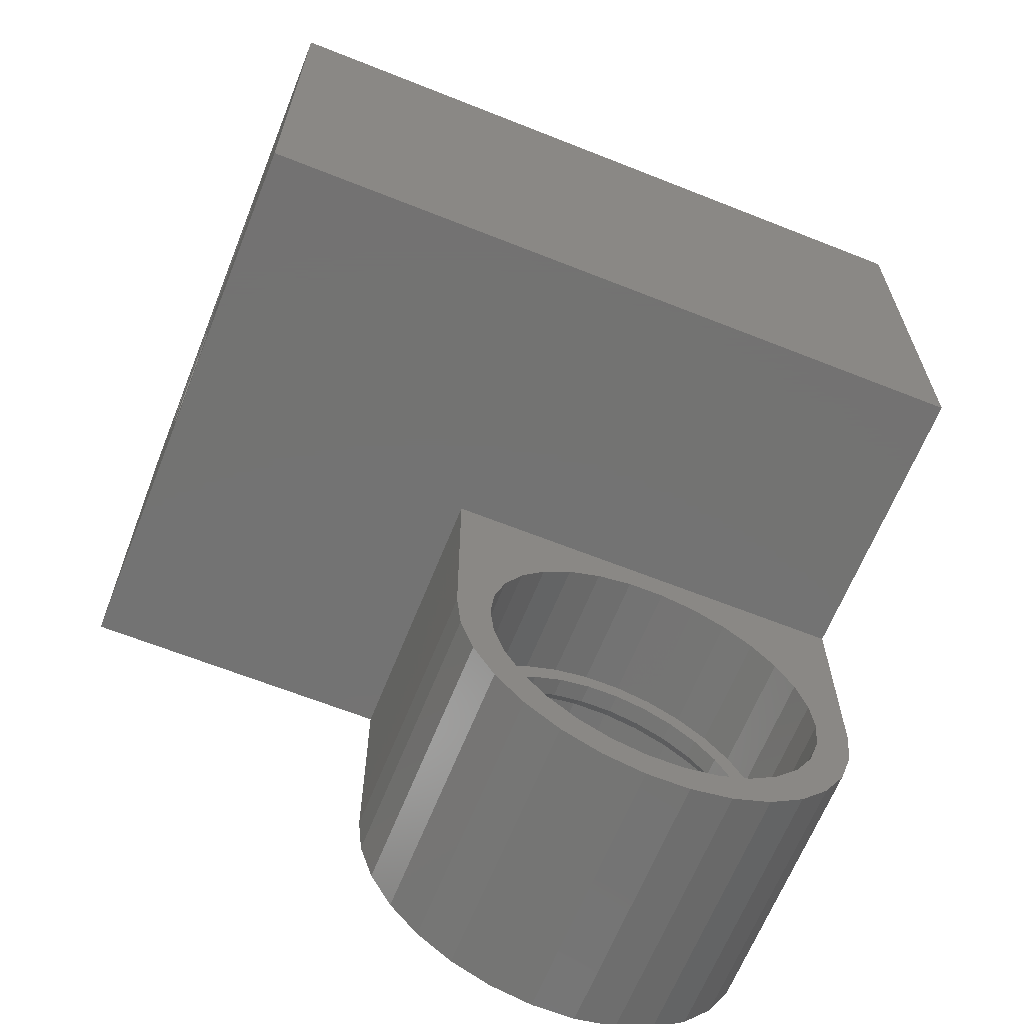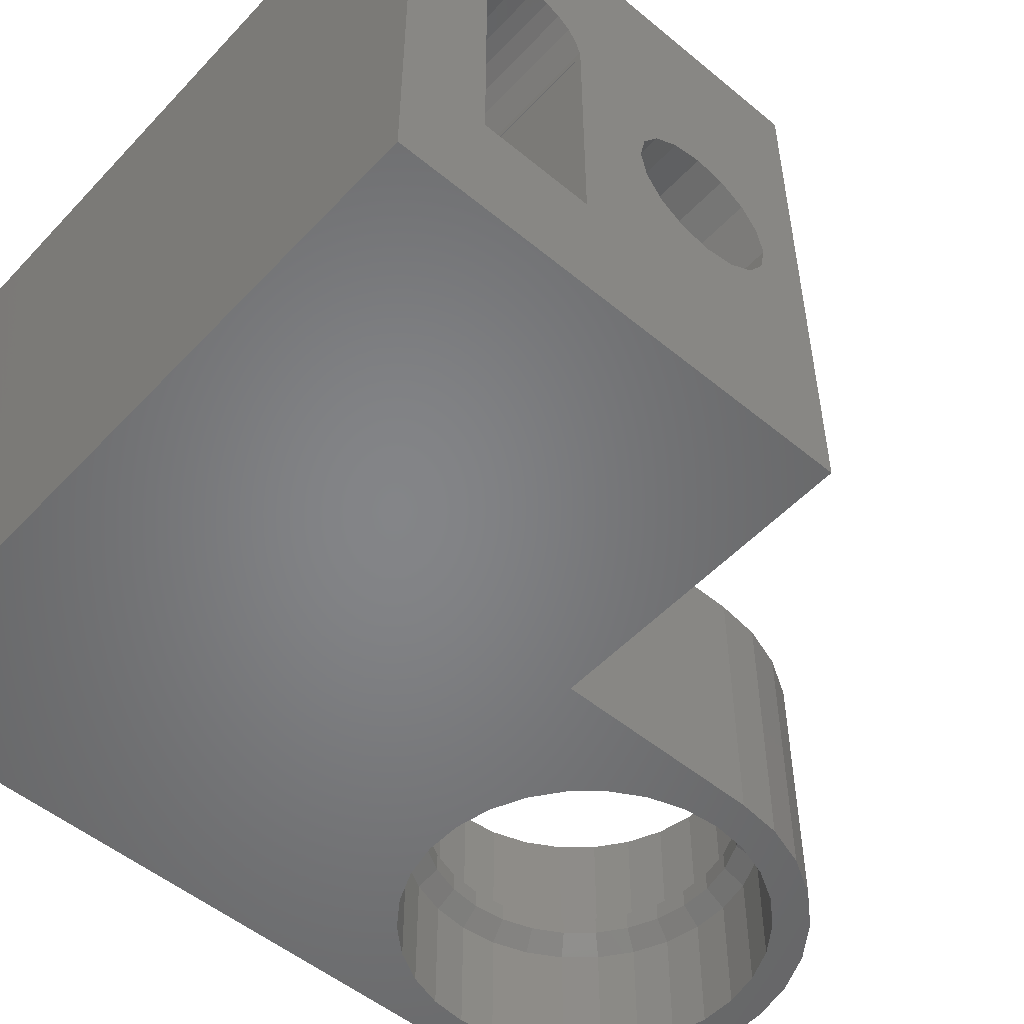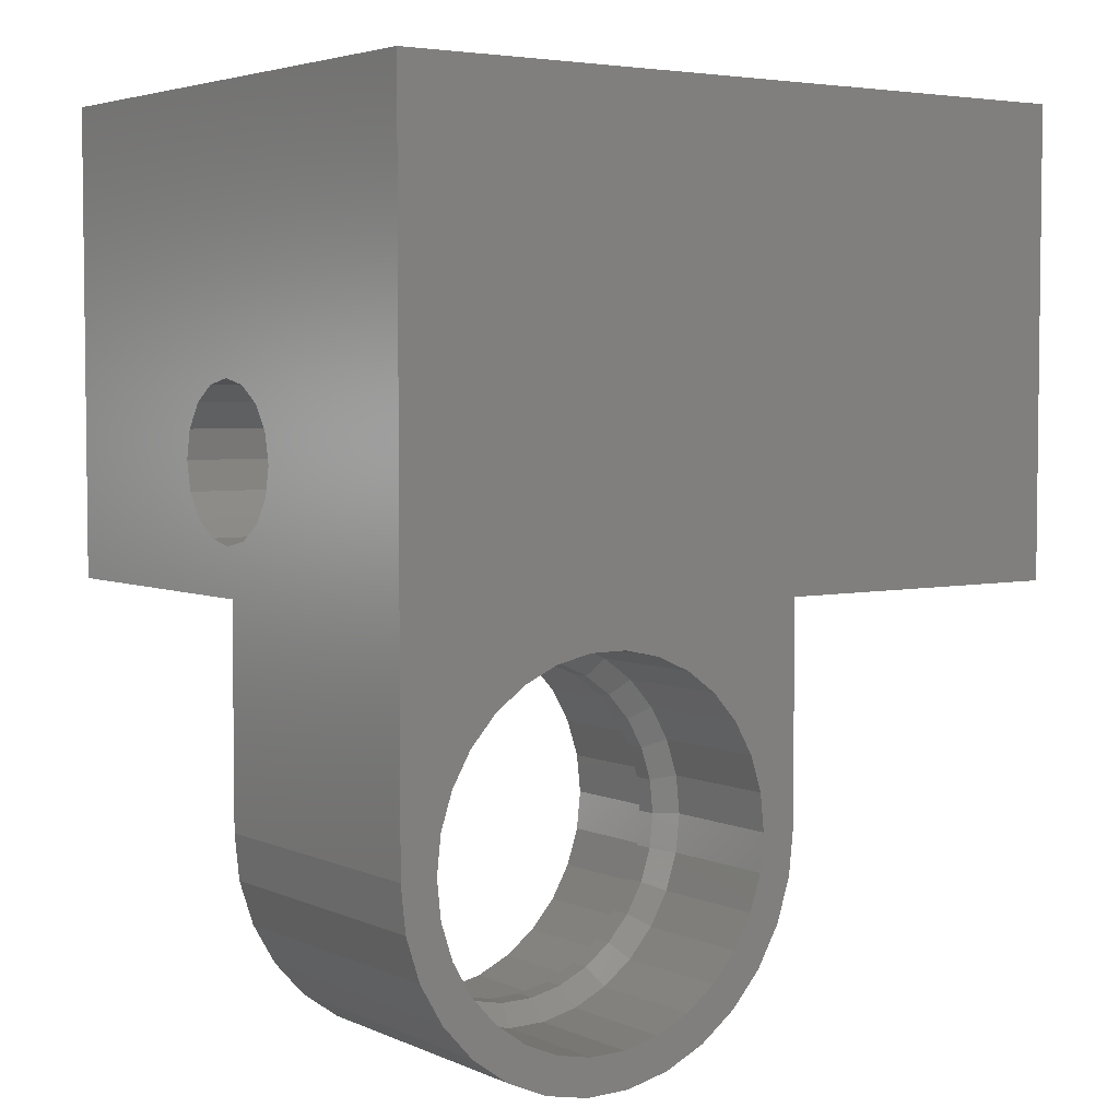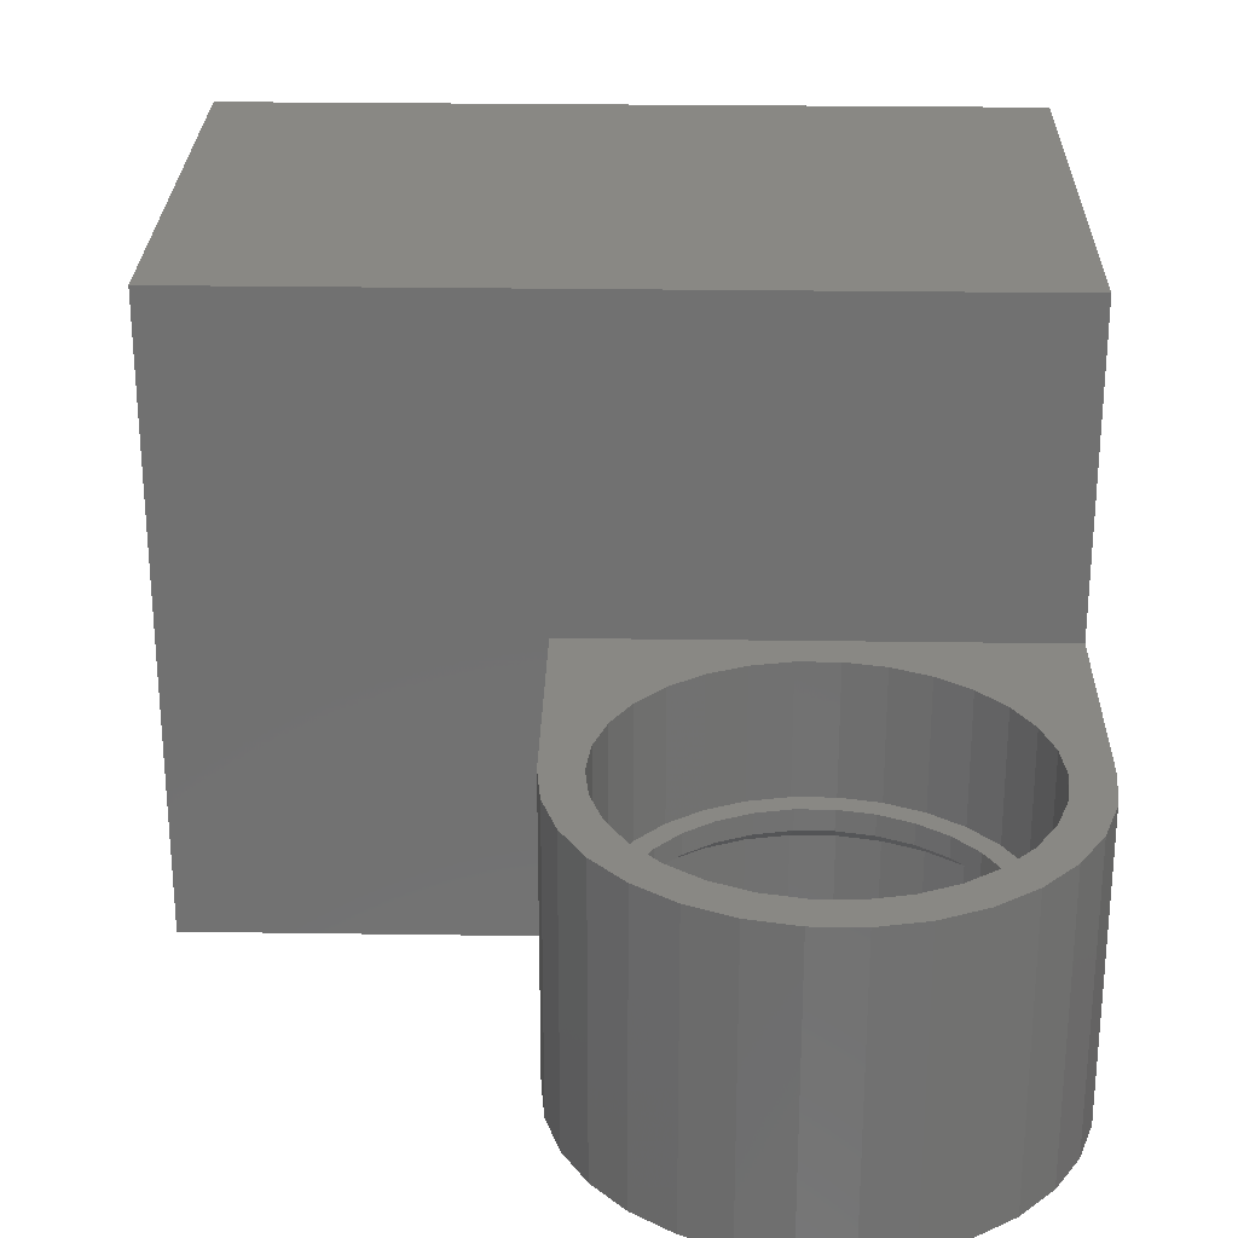
<metadata>
{"format":"stl","ext":"stl","renderer":"f3d","projection":"perspective","resolution":1024,"background":"white","views":[{"elev":-65.0,"azim":-21.8,"up":"+Y"},{"elev":-52.2,"azim":-131.7,"up":"+Z"},{"elev":4.2,"azim":143.9,"up":"+Y"},{"elev":26.6,"azim":1.3,"up":"+Z"}]}
</metadata>
<code>
# stl→obj: 299 verts, 602 faces
v 0 19.51 27.36
v 0 0 36.5
v 0 29.4 36.5
v 0 0 0
v 0 3 18.25
v 0 3.365 16.41
v 0 11.19 21.64
v 0 17 24
v 0 4.406 14.86
v 0 17 8
v 0 29.4 0
v 0 7.8 13.45
v 0 5.963 13.82
v 0 24 24
v 0 24 8
v 0 9.637 13.82
v 0 11.19 14.86
v 0 9.637 22.68
v 0 4.406 21.64
v 0 5.963 22.68
v 0 7.8 23.05
v 0 12.23 16.41
v 0 12.6 18.25
v 0 3.365 20.09
v 0 12.23 20.09
v 0 20.5 27.5
v 0 23.96 24
v 0 23.96 24.5
v 0 23.68 25.45
v 0 23.15 26.29
v 0 22.39 26.94
v 0 21.49 27.36
v 0 18.61 26.94
v 0 17.04 24
v 0 17.04 24.5
v 0 17.85 26.29
v 0 17.32 25.45
v 20 0 0
v 47 0 17.75
v 20 0 17.75
v 47 0 36.5
v 47 29.4 0
v 44.5 -11.16 0
v 47 -13.5 0
v 22.5 -15.84 0
v 20 -13.5 0
v 22.25 -13.5 0
v 27.88 -23.24 0
v 32.09 -26.93 0
v 25.97 -21.86 0
v 26.75 -25.19 0
v 24.47 -23.53 0
v 22.58 -21.44 0
v 20.3 -16.31 0
v 24.4 -20.11 0
v 29.33 -26.34 0
v 21.17 -18.99 0
v 23.22 -18.08 0
v 41.03 -21.86 0
v 42.53 -23.53 0
v 39.12 -23.24 0
v 36.98 -24.2 0
v 37.67 -26.34 0
v 34.68 -24.69 0
v 30.02 -24.2 0
v 34.91 -26.93 0
v 32.32 -24.69 0
v 40.25 -25.19 0
v 44.42 -21.44 0
v 45.83 -18.99 0
v 42.6 -20.11 0
v 46.7 -16.31 0
v 43.78 -18.08 0
v 44.5 -15.84 0
v 44.75 -13.5 0
v 43.78 -8.924 0
v 32.32 -2.312 0
v 34.68 -2.312 0
v 42.6 -6.887 0
v 41.03 -5.14 0
v 39.12 -3.757 0
v 36.98 -2.801 0
v 30.02 -2.801 0
v 27.88 -3.757 0
v 25.97 -5.14 0
v 24.4 -6.887 0
v 23.22 -8.924 0
v 22.5 -11.16 0
v 47 29.4 36.5
v 47 3.365 20.09
v 47 3 18.25
v 47 3.365 16.41
v 47 4.406 21.64
v 47 5.963 22.68
v 47 7.8 23.05
v 47 9.637 22.68
v 47 11.19 21.64
v 47 12.23 20.09
v 47 12.6 18.25
v 47 12.23 16.41
v 47 11.19 14.86
v 47 9.637 13.82
v 47 7.8 13.45
v 47 5.963 13.82
v 47 4.406 14.86
v 33 17 24
v 33 17 8
v 33 17.04 24
v 33 17.04 24.5
v 33 17.04 23.5
v 33 17.32 25.45
v 33 17.85 26.29
v 33 18.61 26.94
v 33 19.51 27.36
v 33 20.5 27.5
v 33 21.49 27.36
v 33 22.39 26.94
v 33 23.15 26.29
v 33 23.68 25.45
v 33 23.96 24.5
v 33 23.96 24
v 33 23.96 23.5
v 33 24 24
v 33 24 8
v 47 -13.5 17.75
v 20 -13.5 17.75
v 20.3 -16.31 17.75
v 22.58 -21.44 17.75
v 21.17 -18.99 17.75
v 22.5 -15.84 17.75
v 23.22 -8.924 17.75
v 24.4 -6.887 17.75
v 41.03 -21.86 17.75
v 39.12 -23.24 17.75
v 42.53 -23.53 17.75
v 25.97 -5.14 17.75
v 27.88 -3.757 17.75
v 36.98 -24.2 17.75
v 34.68 -24.69 17.75
v 37.67 -26.34 17.75
v 24.47 -23.53 17.75
v 22.25 -13.5 17.75
v 25.97 -21.86 17.75
v 24.4 -20.11 17.75
v 26.75 -25.19 17.75
v 40.25 -25.19 17.75
v 44.75 -13.5 17.75
v 44.5 -15.84 17.75
v 46.7 -16.31 17.75
v 30.02 -2.801 17.75
v 32.32 -2.312 17.75
v 34.68 -2.312 17.75
v 36.98 -2.801 17.75
v 44.5 -11.16 17.75
v 43.78 -18.08 17.75
v 45.83 -18.99 17.75
v 39.12 -3.757 17.75
v 41.03 -5.14 17.75
v 42.6 -6.887 17.75
v 43.78 -8.924 17.75
v 44.42 -21.44 17.75
v 42.6 -20.11 17.75
v 34.91 -26.93 17.75
v 32.32 -24.69 17.75
v 32.09 -26.93 17.75
v 30.02 -24.2 17.75
v 29.33 -26.34 17.75
v 27.88 -23.24 17.75
v 23.22 -18.08 17.75
v 22.5 -11.16 17.75
v 22.5 -11.16 7.75
v 22.25 -13.5 7.75
v 22.5 -15.84 7.75
v 23.22 -8.924 7.75
v 24.4 -6.887 7.75
v 25.97 -5.14 7.75
v 27.88 -3.757 7.75
v 30.02 -2.801 7.75
v 32.32 -2.312 7.75
v 34.68 -2.312 7.75
v 36.98 -2.801 7.75
v 39.12 -3.757 7.75
v 41.03 -5.14 7.75
v 42.6 -6.887 7.75
v 43.78 -8.924 7.75
v 44.5 -11.16 7.75
v 44.75 -13.5 7.75
v 44.5 -15.84 7.75
v 43.78 -18.08 7.75
v 42.6 -20.11 7.75
v 41.03 -21.86 7.75
v 39.12 -23.24 7.75
v 36.98 -24.2 7.75
v 34.68 -24.69 7.75
v 32.32 -24.69 7.75
v 30.02 -24.2 7.75
v 27.88 -23.24 7.75
v 25.97 -21.86 7.75
v 24.4 -20.11 7.75
v 23.22 -18.08 7.75
v 33 17.32 22.55
v 33 17.85 21.71
v 33 18.61 21.06
v 33 19.51 20.64
v 33 20.5 20.5
v 33 21.49 20.64
v 33 22.39 21.06
v 33 23.15 21.71
v 33 23.68 22.55
v 22.5 -15.84 10
v 22.25 -13.5 10
v 23.22 -18.08 10
v 24.4 -20.11 10
v 25.97 -21.86 10
v 27.88 -23.24 10
v 30.02 -24.2 10
v 32.32 -24.69 10
v 34.68 -24.69 10
v 36.98 -24.2 10
v 39.12 -23.24 10
v 41.03 -21.86 10
v 42.6 -20.11 10
v 43.78 -18.08 10
v 44.5 -15.84 10
v 44.75 -13.5 10
v 44.5 -11.16 10
v 43.78 -8.924 10
v 42.6 -6.887 10
v 41.03 -5.14 10
v 39.12 -3.757 10
v 36.98 -2.801 10
v 34.68 -2.312 10
v 32.32 -2.312 10
v 30.02 -2.801 10
v 27.88 -3.757 10
v 25.97 -5.14 10
v 24.4 -6.887 10
v 23.22 -8.924 10
v 22.5 -11.16 10
v 23.72 -11.42 8.75
v 23.5 -13.5 8.75
v 24.36 -9.433 8.75
v 23.72 -15.58 8.75
v 25.41 -7.622 8.75
v 26.81 -6.069 8.75
v 28.5 -4.84 8.75
v 30.41 -3.989 8.75
v 32.45 -3.555 8.75
v 34.55 -3.555 8.75
v 36.59 -3.989 8.75
v 38.5 -4.84 8.75
v 40.19 -6.069 8.75
v 41.59 -7.622 8.75
v 42.64 -9.433 8.75
v 43.28 -11.42 8.75
v 43.5 -13.5 8.75
v 43.28 -15.58 8.75
v 42.64 -17.57 8.75
v 41.59 -19.38 8.75
v 40.19 -20.93 8.75
v 38.5 -22.16 8.75
v 36.59 -23.01 8.75
v 34.55 -23.45 8.75
v 32.45 -23.45 8.75
v 30.41 -23.01 8.75
v 28.5 -22.16 8.75
v 26.81 -20.93 8.75
v 25.41 -19.38 8.75
v 24.36 -17.57 8.75
v 25.41 -19.38 10
v 28.5 -22.16 10
v 26.81 -20.93 10
v 32.45 -23.45 10
v 30.41 -23.01 10
v 34.55 -23.45 10
v 36.59 -23.01 10
v 38.5 -22.16 10
v 40.19 -20.93 10
v 41.59 -19.38 10
v 42.64 -17.57 10
v 43.28 -15.58 10
v 43.5 -13.5 10
v 24.36 -9.433 10
v 25.41 -7.622 10
v 26.81 -6.069 10
v 28.5 -4.84 10
v 30.41 -3.989 10
v 42.64 -9.433 10
v 43.28 -11.42 10
v 23.72 -11.42 10
v 23.5 -13.5 10
v 32.45 -3.555 10
v 34.55 -3.555 10
v 36.59 -3.989 10
v 38.5 -4.84 10
v 24.36 -17.57 10
v 23.72 -15.58 10
v 40.19 -6.069 10
v 41.59 -7.622 10
f 1 2 3
f 4 2 5
f 4 5 6
f 7 2 8
f 4 6 9
f 10 11 12
f 4 9 13
f 4 13 11
f 14 11 15
f 10 16 17
f 18 2 7
f 19 2 20
f 20 2 21
f 21 2 18
f 10 22 23
f 10 17 22
f 24 2 19
f 5 2 24
f 10 23 25
f 1 3 26
f 11 14 3
f 14 27 3
f 27 28 3
f 28 29 3
f 29 30 3
f 30 31 3
f 31 32 3
f 32 26 3
f 33 2 1
f 34 8 35
f 36 2 33
f 37 2 36
f 35 2 37
f 8 2 35
f 12 11 13
f 16 10 12
f 25 7 8
f 10 25 8
f 15 11 10
f 2 4 38
f 39 2 40
f 40 2 38
f 41 2 39
f 4 11 38
f 38 11 42
f 43 42 44
f 45 46 47
f 48 49 50
f 51 52 53
f 54 55 50
f 49 56 57
f 46 58 54
f 59 60 61
f 62 63 64
f 65 49 48
f 55 54 58
f 49 57 50
f 46 45 58
f 64 66 67
f 66 49 65
f 61 68 62
f 63 66 64
f 68 63 62
f 67 66 65
f 60 68 61
f 69 60 59
f 70 69 71
f 72 70 73
f 72 73 74
f 44 72 75
f 54 50 57
f 76 42 43
f 77 38 78
f 79 42 76
f 80 42 79
f 81 42 80
f 82 42 81
f 78 42 82
f 38 42 78
f 83 38 77
f 84 38 83
f 85 38 84
f 57 56 51
f 57 51 53
f 38 85 86
f 43 44 75
f 38 86 87
f 75 72 74
f 73 70 71
f 38 87 88
f 71 69 59
f 38 88 47
f 38 47 46
f 11 3 42
f 42 3 89
f 3 2 41
f 89 3 41
f 90 91 24
f 24 91 5
f 92 6 91
f 91 6 5
f 93 90 19
f 19 90 24
f 94 93 20
f 20 93 19
f 95 94 21
f 21 94 20
f 96 95 18
f 18 95 21
f 97 96 7
f 7 96 18
f 25 98 97
f 7 25 97
f 23 99 98
f 25 23 98
f 100 99 23
f 22 100 23
f 101 100 22
f 17 101 22
f 102 101 17
f 16 102 17
f 103 102 16
f 12 103 16
f 104 103 12
f 13 104 12
f 105 104 13
f 9 105 13
f 105 9 92
f 92 9 6
f 106 107 8
f 8 107 10
f 108 106 34
f 34 106 8
f 34 35 108
f 109 110 108
f 109 108 35
f 111 109 37
f 37 109 35
f 112 111 36
f 36 111 37
f 113 112 33
f 33 112 36
f 114 113 1
f 1 113 33
f 115 114 26
f 26 114 1
f 116 115 32
f 32 115 26
f 117 116 31
f 31 116 32
f 118 117 30
f 30 117 31
f 29 119 118
f 30 29 118
f 28 120 119
f 29 28 119
f 120 121 122
f 27 120 28
f 27 121 120
f 123 121 14
f 14 121 27
f 124 123 14
f 15 124 14
f 107 124 15
f 10 107 15
f 125 44 42
f 104 125 42
f 91 90 39
f 103 104 42
f 91 39 92
f 94 95 89
f 105 92 39
f 102 103 42
f 89 97 42
f 97 98 42
f 98 99 42
f 99 100 42
f 100 101 42
f 101 102 42
f 96 97 89
f 39 125 104
f 95 96 89
f 39 104 105
f 41 94 89
f 41 93 94
f 41 90 93
f 41 39 90
f 40 126 127
f 128 40 129
f 129 40 127
f 130 40 128
f 131 132 40
f 133 134 135
f 136 137 40
f 138 139 140
f 141 130 128
f 142 40 130
f 143 144 145
f 134 138 146
f 147 148 149
f 150 40 137
f 151 40 150
f 152 153 39
f 39 40 151
f 154 147 125
f 148 155 156
f 39 153 157
f 39 157 158
f 39 159 125
f 39 158 159
f 159 160 125
f 125 147 149
f 151 152 39
f 149 148 156
f 160 154 125
f 156 155 161
f 161 162 135
f 162 133 135
f 135 134 146
f 155 162 161
f 146 138 140
f 140 139 163
f 163 164 165
f 165 166 167
f 167 168 145
f 144 169 141
f 168 143 145
f 166 168 167
f 145 144 141
f 141 169 130
f 142 170 40
f 170 131 40
f 164 166 165
f 139 164 163
f 132 136 40
f 46 126 38
f 38 126 40
f 46 54 126
f 126 54 127
f 54 57 127
f 127 57 129
f 57 53 129
f 129 53 128
f 53 52 128
f 128 52 141
f 141 52 51
f 145 141 51
f 145 51 56
f 167 145 56
f 167 56 49
f 165 167 49
f 165 49 66
f 163 165 66
f 163 66 63
f 140 163 63
f 140 63 68
f 146 140 68
f 146 68 60
f 135 146 60
f 135 60 69
f 161 135 69
f 161 69 70
f 156 161 70
f 156 70 72
f 149 156 72
f 149 72 44
f 125 149 44
f 88 171 172
f 47 88 172
f 172 173 45
f 47 172 45
f 87 174 171
f 88 87 171
f 86 175 174
f 87 86 174
f 85 176 175
f 86 85 175
f 84 177 176
f 85 84 176
f 83 178 177
f 84 83 177
f 77 179 178
f 83 77 178
f 78 180 179
f 77 78 179
f 82 181 180
f 78 82 180
f 81 182 181
f 82 81 181
f 80 183 182
f 81 80 182
f 184 183 79
f 79 183 80
f 185 184 76
f 76 184 79
f 186 185 43
f 43 185 76
f 187 186 75
f 75 186 43
f 187 75 188
f 188 75 74
f 188 74 189
f 189 74 73
f 189 73 190
f 190 73 71
f 190 71 191
f 191 71 59
f 191 59 192
f 192 59 61
f 192 61 193
f 193 61 62
f 193 62 194
f 194 62 64
f 194 64 195
f 195 64 67
f 195 67 196
f 196 67 65
f 196 65 197
f 197 65 48
f 197 48 198
f 198 48 50
f 199 198 50
f 55 199 50
f 200 199 55
f 58 200 55
f 173 200 58
f 45 173 58
f 108 110 106
f 106 110 107
f 107 201 124
f 201 202 124
f 202 203 124
f 203 204 124
f 204 205 124
f 205 206 124
f 206 207 124
f 207 208 124
f 208 209 124
f 123 122 121
f 124 122 123
f 209 122 124
f 110 201 107
f 117 118 116
f 116 118 119
f 116 119 120
f 116 120 122
f 116 122 209
f 116 209 208
f 116 208 207
f 116 207 206
f 116 206 205
f 116 205 204
f 116 204 203
f 116 203 202
f 116 202 201
f 116 201 110
f 116 110 109
f 116 109 111
f 116 111 112
f 116 112 113
f 116 113 114
f 116 114 115
f 142 130 210
f 211 142 210
f 130 169 212
f 210 130 212
f 169 144 213
f 212 169 213
f 144 143 214
f 213 144 214
f 168 215 143
f 143 215 214
f 166 216 168
f 168 216 215
f 164 217 166
f 166 217 216
f 139 218 164
f 164 218 217
f 138 219 139
f 139 219 218
f 134 220 138
f 138 220 219
f 133 221 134
f 134 221 220
f 162 222 133
f 133 222 221
f 155 223 162
f 162 223 222
f 148 224 155
f 155 224 223
f 147 225 148
f 148 225 224
f 147 154 225
f 225 154 226
f 154 160 226
f 226 160 227
f 160 159 227
f 227 159 228
f 159 158 228
f 228 158 229
f 229 158 157
f 230 229 157
f 230 157 153
f 231 230 153
f 231 153 152
f 232 231 152
f 232 152 151
f 233 232 151
f 233 151 150
f 234 233 150
f 234 150 137
f 235 234 137
f 235 137 136
f 236 235 136
f 236 136 132
f 237 236 132
f 237 132 131
f 238 237 131
f 238 131 170
f 239 238 170
f 239 170 142
f 211 239 142
f 240 241 172
f 171 240 172
f 241 173 172
f 242 240 171
f 174 242 171
f 243 200 173
f 241 243 173
f 244 242 174
f 175 244 174
f 245 244 175
f 176 245 175
f 246 245 176
f 177 246 176
f 247 246 177
f 178 247 177
f 248 247 178
f 179 248 178
f 249 248 180
f 180 248 179
f 180 250 249
f 181 250 180
f 181 251 250
f 182 251 181
f 182 252 251
f 183 252 182
f 183 253 252
f 184 253 183
f 184 254 253
f 185 254 184
f 185 255 254
f 185 186 255
f 186 256 255
f 186 187 256
f 256 187 257
f 187 188 257
f 188 189 258
f 257 188 258
f 189 190 259
f 258 189 259
f 190 191 260
f 259 190 260
f 191 192 261
f 260 191 261
f 192 193 262
f 261 192 262
f 193 194 263
f 262 193 263
f 263 194 264
f 264 194 195
f 265 195 196
f 264 195 265
f 266 196 197
f 265 196 266
f 267 197 198
f 266 197 267
f 268 198 199
f 267 198 268
f 269 199 200
f 268 199 269
f 243 269 200
f 210 212 213
f 215 210 214
f 214 210 213
f 270 210 215
f 271 272 216
f 273 274 217
f 275 273 218
f 276 275 219
f 277 276 220
f 278 277 221
f 279 278 222
f 280 279 223
f 281 280 224
f 282 281 225
f 283 284 236
f 285 286 235
f 238 210 237
f 239 210 238
f 211 210 239
f 286 287 234
f 288 289 226
f 237 210 290
f 237 283 236
f 237 290 283
f 236 284 235
f 284 285 235
f 235 286 234
f 291 290 210
f 234 287 233
f 233 292 232
f 232 293 231
f 231 294 230
f 230 295 229
f 296 297 210
f 229 298 228
f 228 299 227
f 227 288 226
f 226 289 225
f 289 282 225
f 225 281 224
f 224 280 223
f 223 279 222
f 222 278 221
f 221 277 220
f 220 276 219
f 219 275 218
f 218 273 217
f 217 274 216
f 274 271 216
f 216 272 215
f 272 270 215
f 270 296 210
f 287 292 233
f 292 293 232
f 293 294 231
f 294 295 230
f 295 298 229
f 298 299 228
f 299 288 227
f 297 291 210
f 240 290 291
f 241 240 291
f 242 283 290
f 240 242 290
f 291 297 243
f 241 291 243
f 244 284 283
f 242 244 283
f 297 296 269
f 243 297 269
f 245 285 284
f 244 245 284
f 246 286 285
f 245 246 285
f 247 287 286
f 246 247 286
f 248 292 287
f 247 248 287
f 249 293 292
f 248 249 292
f 250 294 293
f 249 250 293
f 251 295 294
f 250 251 294
f 252 298 295
f 251 252 295
f 299 298 253
f 253 298 252
f 288 299 254
f 254 299 253
f 289 288 255
f 255 288 254
f 282 289 256
f 256 289 255
f 282 256 281
f 281 256 257
f 281 257 280
f 280 257 258
f 280 258 279
f 279 258 259
f 279 259 278
f 278 259 260
f 278 260 277
f 277 260 261
f 277 261 276
f 276 261 262
f 276 262 275
f 275 262 263
f 275 263 273
f 273 263 264
f 273 264 274
f 274 264 265
f 274 265 271
f 271 265 266
f 271 266 272
f 272 266 267
f 270 272 267
f 268 270 267
f 296 270 268
f 269 296 268

</code>
